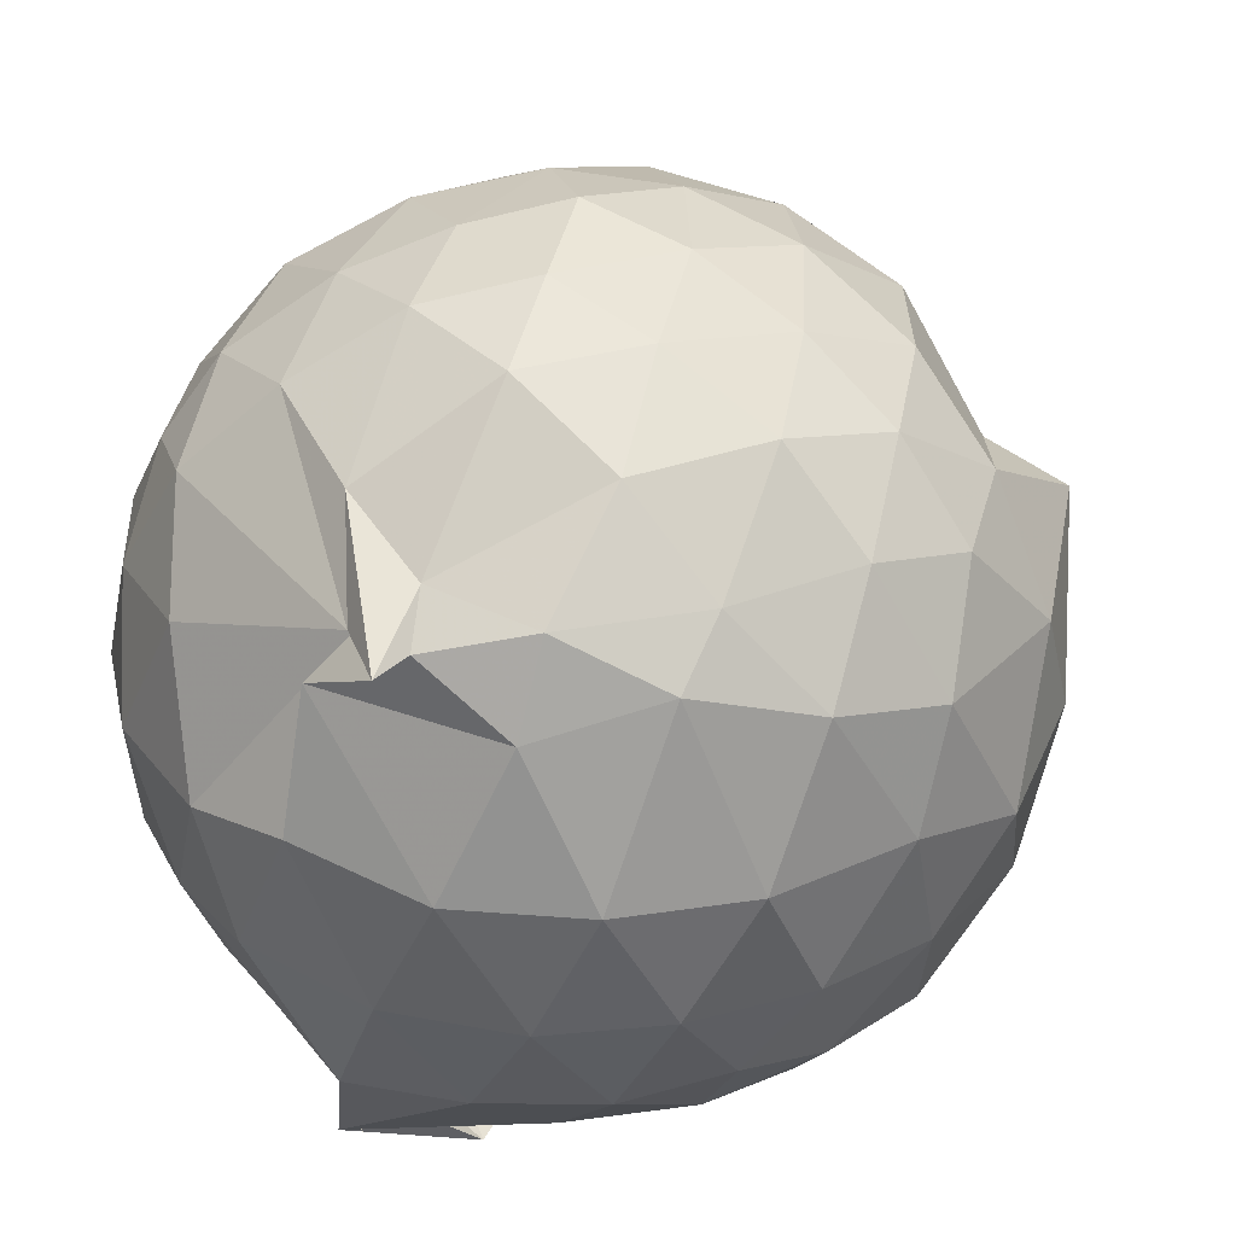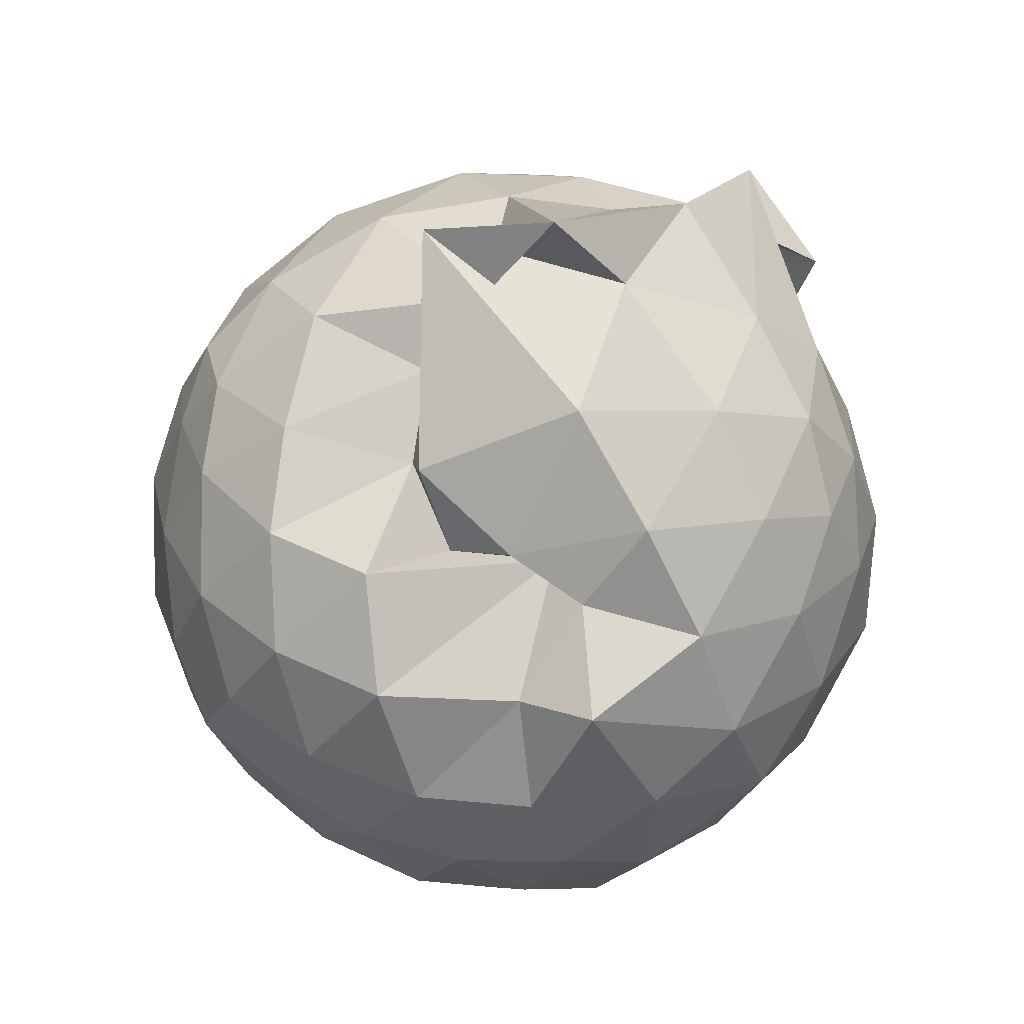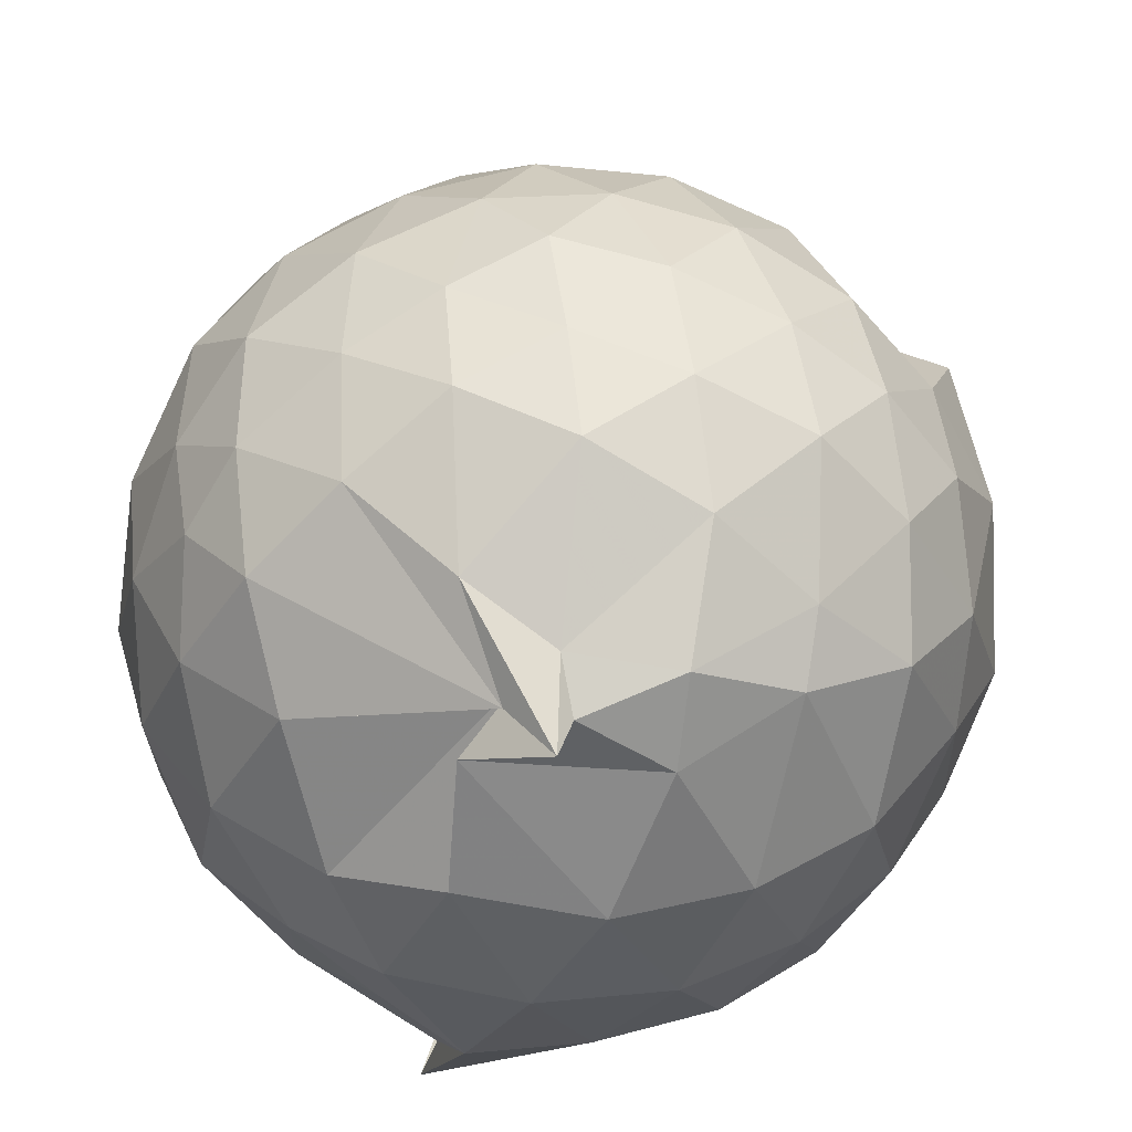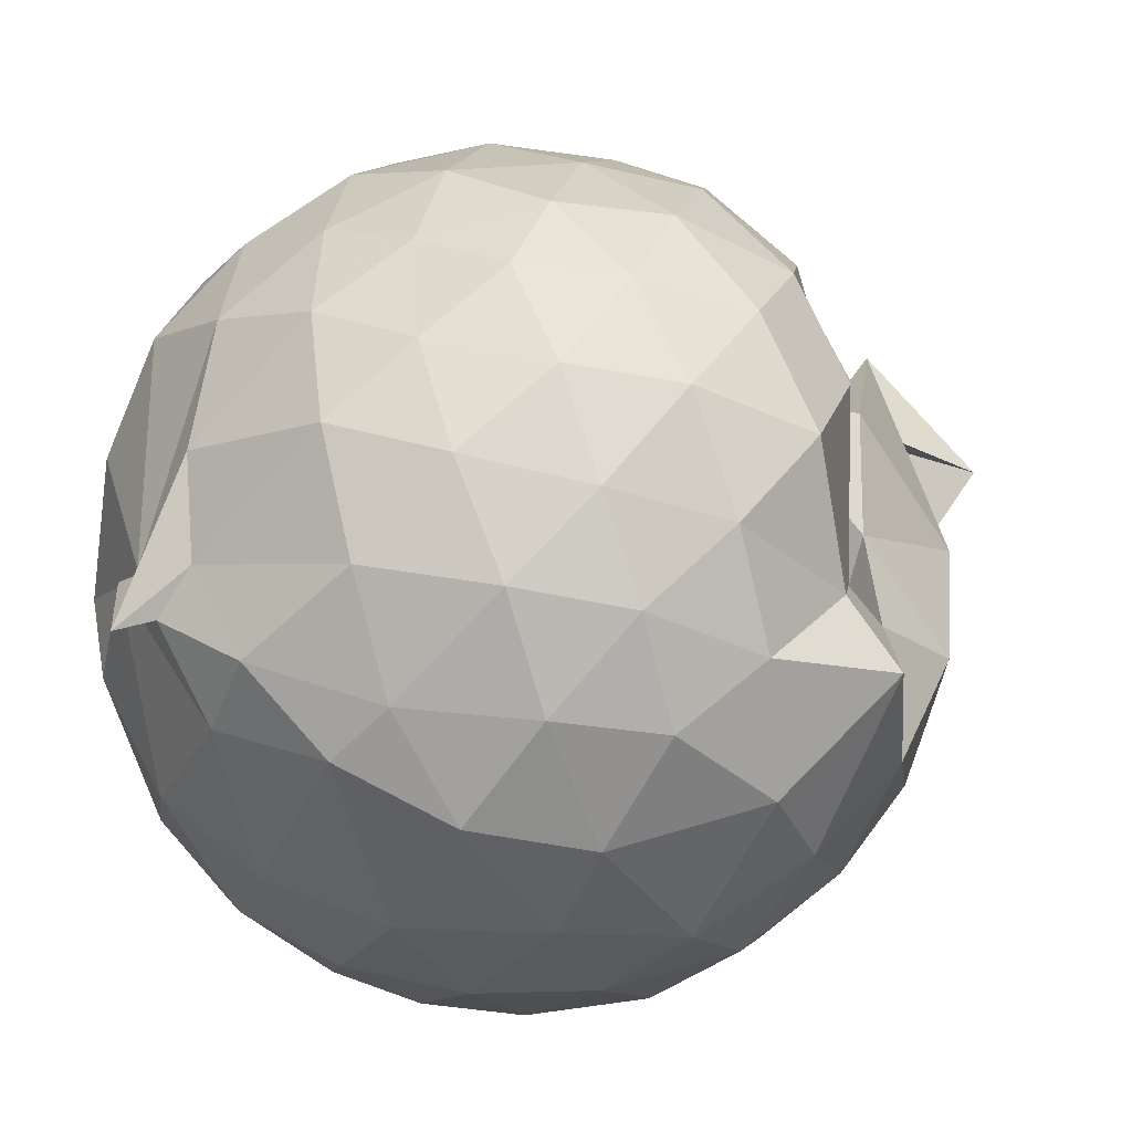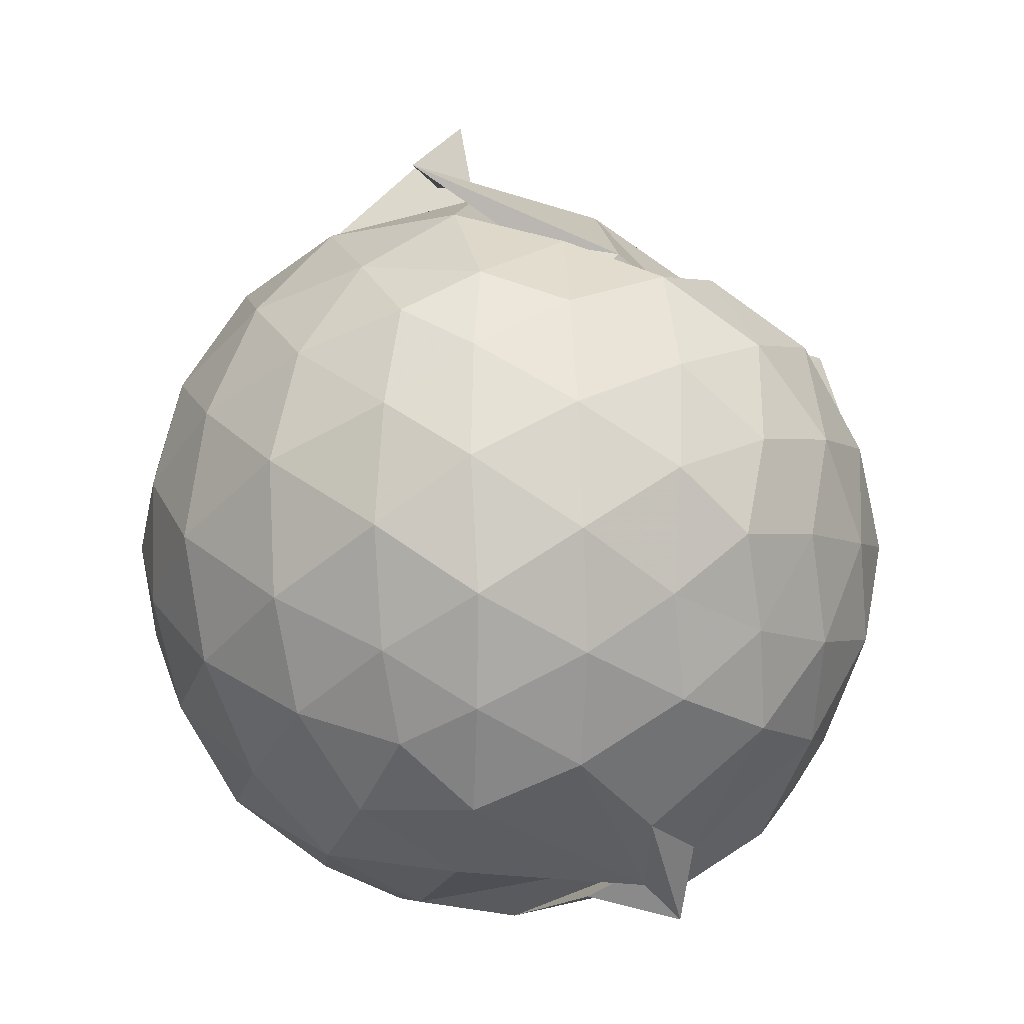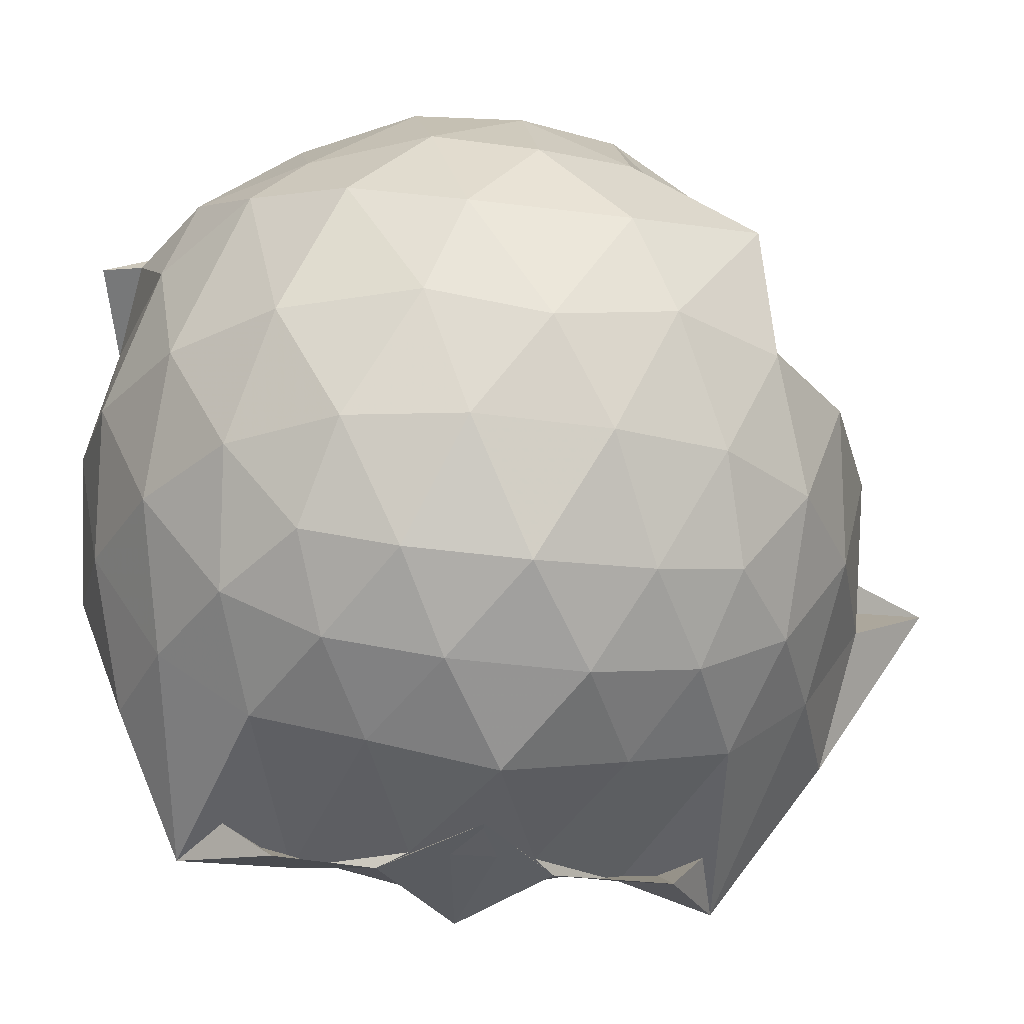
<metadata>
{"format":"obj","ext":"obj","renderer":"f3d","projection":"perspective","resolution":1024,"background":"white","views":[{"elev":30.8,"azim":33.9,"up":"+Z"},{"elev":58.5,"azim":53.3,"up":"+Y"},{"elev":41.1,"azim":11.4,"up":"+Z"},{"elev":50.0,"azim":69.2,"up":"+Z"},{"elev":-4.5,"azim":-35.2,"up":"+Y"},{"elev":-29.8,"azim":79.4,"up":"+Z"}]}
</metadata>
<code>
v -0.9325 -0.105 1.071
v -1.232 -0.07267 -0.8703
v -0.07457 -0.08606 0.5686
v -0.1543 0.1484 0.6117
v -0.3039 0.3835 0.5361
v -0.5106 0.5025 0.2799
v -0.6874 0.487 0.4576
v -0.8803 0.6062 0.4261
v -1.134 0.6328 0.6234
v -1.404 0.5261 0.6531
v -1.582 0.4276 0.5805
v -1.663 0.1954 0.6352
v -1.71 -0.09227 0.6707
v -1.664 -0.3785 0.6329
v -1.584 -0.5945 0.5848
v -1.408 -0.7492 0.6336
v -0.8501 -0.9489 0.5714
v -0.7257 -1.041 0.5568
v -0.7121 -0.9486 0.5663
v -0.5101 -0.8299 0.6203
v -0.297 -0.5937 0.6237
v -0.152 -0.3238 0.6317
v 0.001666 0.1111 0.3481
v -0.1373 0.4437 0.448
v -0.3656 0.5145 0.3042
v -0.5595 0.5521 0.3732
v -0.8278 0.6592 0.4445
v -1.024 0.7029 0.2781
v -1.313 0.7131 0.4073
v -1.567 0.5601 0.3805
v -1.737 0.3361 0.3708
v -1.829 0.07006 0.3977
v -1.821 -0.2524 0.4081
v -1.737 -0.5227 0.3753
v -1.564 -0.7526 0.3802
v -1.309 -0.9077 0.4149
v -0.8213 -0.8825 0.6036
v -0.9346 -0.9806 0.4484
v -0.5188 -0.9055 0.4221
v -0.2979 -0.7231 0.5058
v -0.1081 -0.5204 0.4258
v -0.005631 -0.2623 0.3543
v 0.0004745 0.2097 0.1101
v -0.1467 0.4758 0.1183
v -0.3583 0.6858 0.1244
v -0.6484 0.8264 0.1075
v -1.252 0.8971 0.1196
v -1.042 0.834 0.0948
v -1.479 0.6902 0.09053
v -1.697 0.4809 0.09328
v -1.834 0.2118 0.09341
v -1.894 -0.09432 0.09658
v -1.837 -0.3962 0.09873
v -1.697 -0.6689 0.09535
v -1.485 -0.8762 0.1003
v -1.205 -1.004 0.09342
v -0.9443 -1.048 0.1438
v -0.6298 -1.014 0.09729
v -0.3573 -0.8779 0.1005
v -0.1446 -0.6636 0.1047
v -0.01041 -0.3561 0.1075
v 0.05232 -0.08158 0.03345
v -0.1065 0.3375 -0.1703
v -0.2692 0.5665 -0.17
v -0.5037 0.7228 -0.2007
v -0.8565 0.8546 -0.1922
v -0.9765 1.066 -0.06611
v -1.307 0.7453 -0.1796
v -1.556 0.5683 -0.2116
v -1.739 0.3196 -0.2168
v -1.84 0.05643 -0.1774
v -1.832 -0.2415 -0.1853
v -1.738 -0.5055 -0.2124
v -1.569 -0.7498 -0.2154
v -1.324 -0.9232 -0.176
v -1.098 -1.015 -0.1676
v -0.7915 -0.9997 -0.2076
v -0.4981 -0.9082 -0.2027
v -0.2711 -0.7512 -0.1763
v -0.1085 -0.5181 -0.1749
v -0.02412 -0.2492 -0.1896
v -0.01629 0.06458 -0.1993
v -0.2482 0.4022 -0.3839
v -0.4358 0.547 -0.4517
v -0.689 0.6627 -0.4819
v -1.001 0.7851 -0.498
v -1.154 0.6888 -0.3897
v -1.351 0.5792 -0.4487
v -1.548 0.3762 -0.4726
v -1.69 0.1289 -0.4454
v -1.767 -0.09489 -0.3804
v -1.688 -0.3158 -0.4468
v -1.546 -0.5641 -0.4694
v -1.368 -0.7571 -0.4517
v -1.157 -0.8866 -0.388
v -0.9575 -0.9113 -0.5109
v -0.6901 -0.8427 -0.4905
v -0.4345 -0.7305 -0.4531
v -0.2464 -0.5858 -0.3838
v -0.173 -0.3718 -0.445
v -0.132 -0.09289 -0.4727
v -0.1741 0.1884 -0.4438
v -0.2338 -0.09427 0.7737
v -0.3395 0.1507 0.8179
v -0.5096 0.3999 0.8016
v -0.7153 0.5679 0.6828
v -0.9593 0.538 0.7925
v -1.253 0.4509 0.8059
v -1.479 0.3371 0.7354
v -1.543 0.06618 0.8177
v -1.535 -0.2518 0.8359
v -1.487 -0.513 0.7615
v -1.233 -0.643 0.8191
v -0.9672 -0.7928 0.749
v -0.7571 -0.8539 0.6504
v -0.5103 -0.59 0.8155
v -0.3394 -0.3363 0.8328
v -0.4368 -0.1013 0.924
v -0.5887 0.1467 0.9652
v -0.7675 0.3701 0.9222
v -1.045 0.2979 0.9647
v -1.312 0.1955 0.9166
v -1.337 -0.1014 0.9698
v -1.295 -0.3844 0.9293
v -1.044 -0.4904 0.9675
v -0.7747 -0.5586 0.9385
v -0.5925 -0.3498 0.9582
v -0.6869 -0.09349 1.022
v -0.8464 0.126 1.03
v -1.105 0.04547 1.036
v -1.113 -0.2482 1.021
v -0.8503 -0.3288 1.019
v -0.371 0.3277 -0.5758
v -0.6261 0.4545 -0.6527
v -1.136 0.5336 -0.8412
v -1.075 0.611 -0.6167
v -1.297 0.3907 -0.6571
v -1.496 0.1539 -0.6432
v -1.608 -0.08896 -0.5837
v -1.489 -0.3429 -0.6401
v -1.304 -0.582 -0.6466
v -1.055 -0.7702 -0.6579
v -1.103 -0.7489 -0.8122
v -0.6292 -0.6368 -0.652
v -0.3732 -0.5111 -0.5739
v -0.3152 -0.2513 -0.6293
v -0.3082 0.06614 -0.6375
v -0.5527 0.2033 -0.7274
v -1.097 0.2998 -0.7867
v -0.881 0.38 -0.8734
v -1.134 0.1643 -0.7706
v -1.38 -0.1087 -0.7367
v -1.144 -0.3564 -0.7843
v -0.8824 -0.5495 -0.8741
v -1.089 -0.4835 -0.8149
v -0.5539 -0.3852 -0.7241
v -0.5164 -0.09176 -0.7894
v -0.8836 0.05495 -0.8348
v -0.9361 0.109 -0.8509
v -0.7377 -0.08749 -0.8209
v -0.9309 -0.3054 -0.8663
v -0.8743 -0.2377 -0.8451
f 3 23 4
f 4 23 24
f 4 24 5
f 5 24 25
f 5 25 6
f 6 25 26
f 6 26 7
f 7 26 27
f 7 27 8
f 8 27 28
f 8 28 9
f 9 28 29
f 9 29 10
f 10 29 30
f 10 30 11
f 11 30 31
f 11 31 12
f 12 31 32
f 12 32 13
f 13 32 33
f 13 33 14
f 14 33 34
f 14 34 15
f 15 34 35
f 15 35 16
f 16 35 36
f 16 36 17
f 17 36 37
f 17 37 18
f 18 37 38
f 18 38 19
f 19 38 39
f 19 39 20
f 20 39 40
f 20 40 21
f 21 40 41
f 21 41 22
f 22 41 42
f 22 42 3
f 3 42 23
f 23 43 24
f 24 43 44
f 24 44 25
f 25 44 45
f 25 45 26
f 26 45 46
f 26 46 27
f 27 46 47
f 27 47 28
f 28 47 48
f 28 48 29
f 29 48 49
f 29 49 30
f 30 49 50
f 30 50 31
f 31 50 51
f 31 51 32
f 32 51 52
f 32 52 33
f 33 52 53
f 33 53 34
f 34 53 54
f 34 54 35
f 35 54 55
f 35 55 36
f 36 55 56
f 36 56 37
f 37 56 57
f 37 57 38
f 38 57 58
f 38 58 39
f 39 58 59
f 39 59 40
f 40 59 60
f 40 60 41
f 41 60 61
f 41 61 42
f 42 61 62
f 42 62 23
f 23 62 43
f 43 63 44
f 44 63 64
f 44 64 45
f 45 64 65
f 45 65 46
f 46 65 66
f 46 66 47
f 47 66 67
f 47 67 48
f 48 67 68
f 48 68 49
f 49 68 69
f 49 69 50
f 50 69 70
f 50 70 51
f 51 70 71
f 51 71 52
f 52 71 72
f 52 72 53
f 53 72 73
f 53 73 54
f 54 73 74
f 54 74 55
f 55 74 75
f 55 75 56
f 56 75 76
f 56 76 57
f 57 76 77
f 57 77 58
f 58 77 78
f 58 78 59
f 59 78 79
f 59 79 60
f 60 79 80
f 60 80 61
f 61 80 81
f 61 81 62
f 62 81 82
f 62 82 43
f 43 82 63
f 63 83 64
f 64 83 84
f 64 84 65
f 65 84 85
f 65 85 66
f 66 85 86
f 66 86 67
f 67 86 87
f 67 87 68
f 68 87 88
f 68 88 69
f 69 88 89
f 69 89 70
f 70 89 90
f 70 90 71
f 71 90 91
f 71 91 72
f 72 91 92
f 72 92 73
f 73 92 93
f 73 93 74
f 74 93 94
f 74 94 75
f 75 94 95
f 75 95 76
f 76 95 96
f 76 96 77
f 77 96 97
f 77 97 78
f 78 97 98
f 78 98 79
f 79 98 99
f 79 99 80
f 80 99 100
f 80 100 81
f 81 100 101
f 81 101 82
f 82 101 102
f 82 102 63
f 63 102 83
f 103 104 118
f 104 119 118
f 104 105 119
f 105 120 119
f 105 106 120
f 106 107 120
f 107 121 120
f 107 108 121
f 108 122 121
f 108 109 122
f 109 110 122
f 110 123 122
f 110 111 123
f 111 124 123
f 111 112 124
f 112 113 124
f 113 125 124
f 113 114 125
f 114 126 125
f 114 115 126
f 115 116 126
f 116 127 126
f 116 117 127
f 117 118 127
f 117 103 118
f 118 119 128
f 119 129 128
f 119 120 129
f 120 121 129
f 121 130 129
f 121 122 130
f 122 123 130
f 123 131 130
f 123 124 131
f 124 125 131
f 125 132 131
f 125 126 132
f 126 127 132
f 127 128 132
f 127 118 128
f 133 148 134
f 134 148 149
f 134 149 135
f 135 149 150
f 135 150 136
f 136 150 137
f 137 150 151
f 137 151 138
f 138 151 152
f 138 152 139
f 139 152 140
f 140 152 153
f 140 153 141
f 141 153 154
f 141 154 142
f 142 154 143
f 143 154 155
f 143 155 144
f 144 155 156
f 144 156 145
f 145 156 146
f 146 156 157
f 146 157 147
f 147 157 148
f 147 148 133
f 148 158 149
f 149 158 159
f 149 159 150
f 150 159 151
f 151 159 160
f 151 160 152
f 152 160 153
f 153 160 161
f 153 161 154
f 154 161 155
f 155 161 162
f 155 162 156
f 156 162 157
f 157 162 158
f 157 158 148
f 3 4 103
f 103 4 104
f 4 5 104
f 104 5 105
f 5 6 105
f 105 6 106
f 6 7 106
f 7 8 106
f 106 8 107
f 8 9 107
f 107 9 108
f 9 10 108
f 108 10 109
f 10 11 109
f 11 12 109
f 109 12 110
f 12 13 110
f 110 13 111
f 13 14 111
f 111 14 112
f 14 15 112
f 15 16 112
f 112 16 113
f 16 17 113
f 113 17 114
f 17 18 114
f 114 18 115
f 18 19 115
f 19 20 115
f 115 20 116
f 20 21 116
f 116 21 117
f 21 22 117
f 117 22 103
f 22 3 103
f 83 133 84
f 84 133 134
f 84 134 85
f 85 134 135
f 85 135 86
f 86 135 136
f 86 136 87
f 87 136 88
f 88 136 137
f 88 137 89
f 89 137 138
f 89 138 90
f 90 138 139
f 90 139 91
f 91 139 92
f 92 139 140
f 92 140 93
f 93 140 141
f 93 141 94
f 94 141 142
f 94 142 95
f 95 142 96
f 96 142 143
f 96 143 97
f 97 143 144
f 97 144 98
f 98 144 145
f 98 145 99
f 99 145 100
f 100 145 146
f 100 146 101
f 101 146 147
f 101 147 102
f 102 147 133
f 102 133 83
f 128 129 1
f 129 130 1
f 130 131 1
f 131 132 1
f 132 128 1
f 159 158 2
f 160 159 2
f 161 160 2
f 162 161 2
f 158 162 2

</code>
